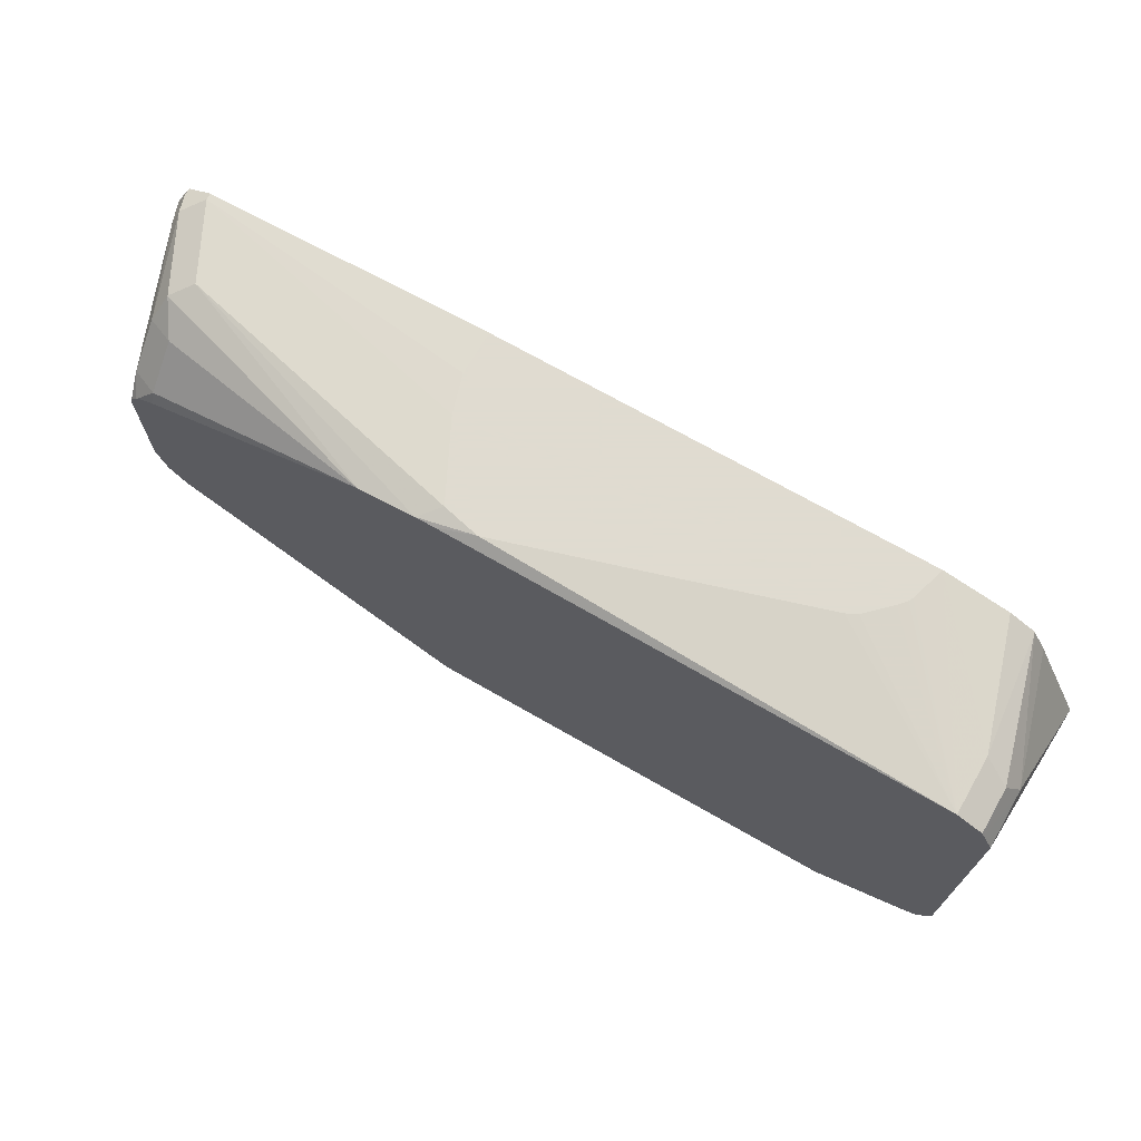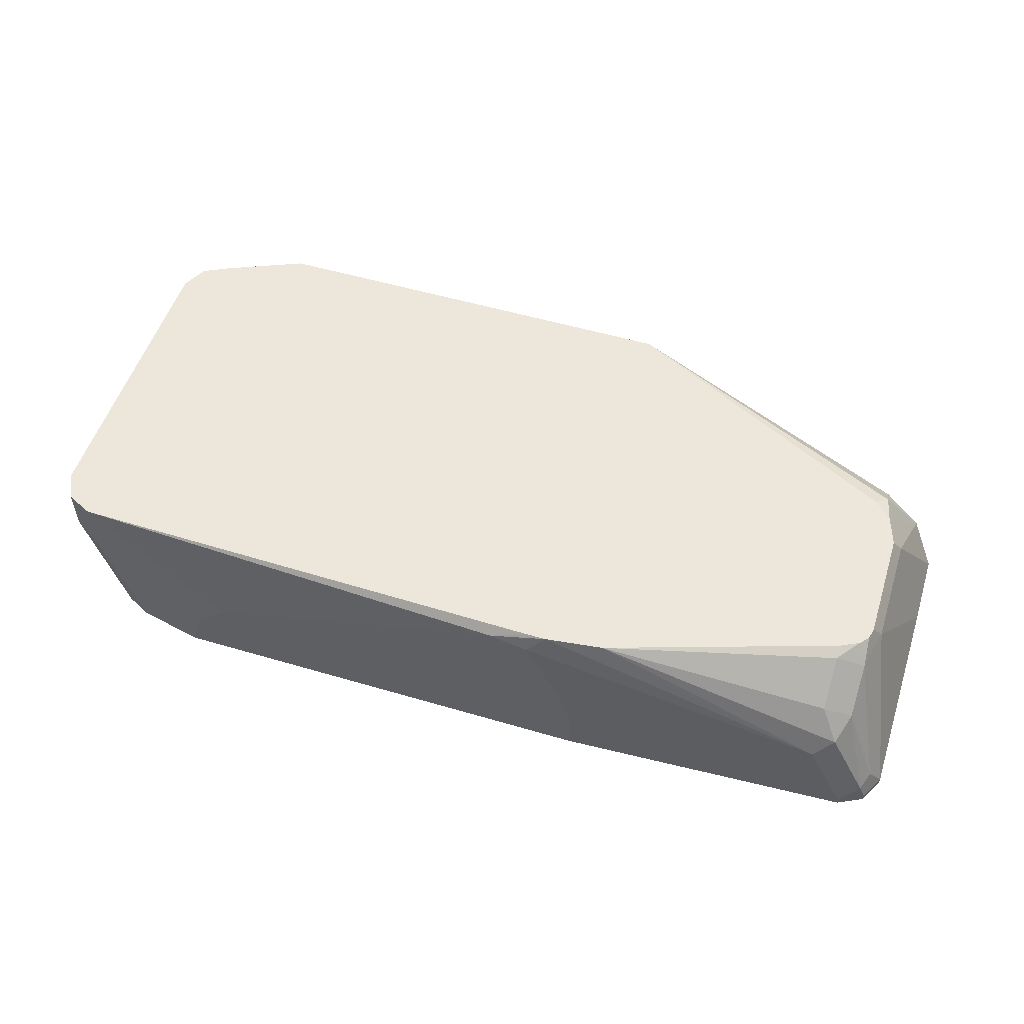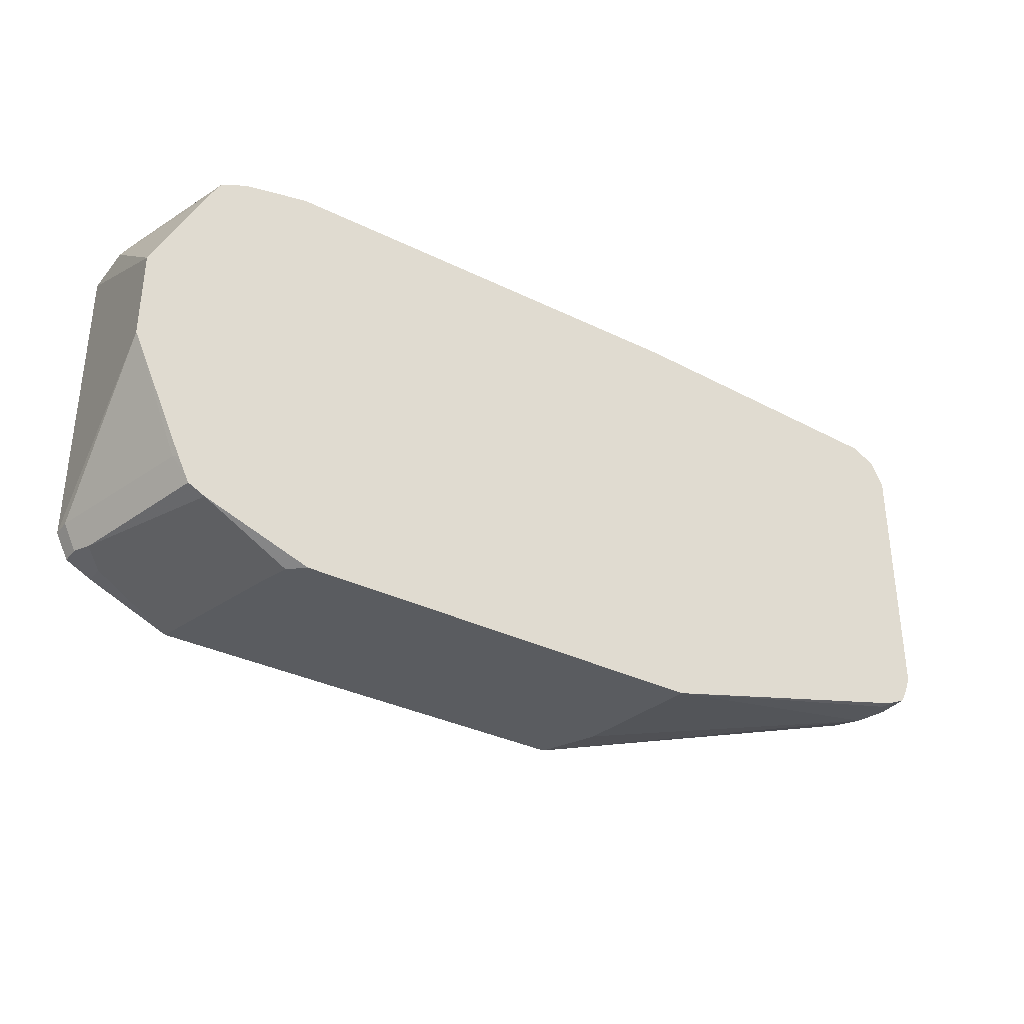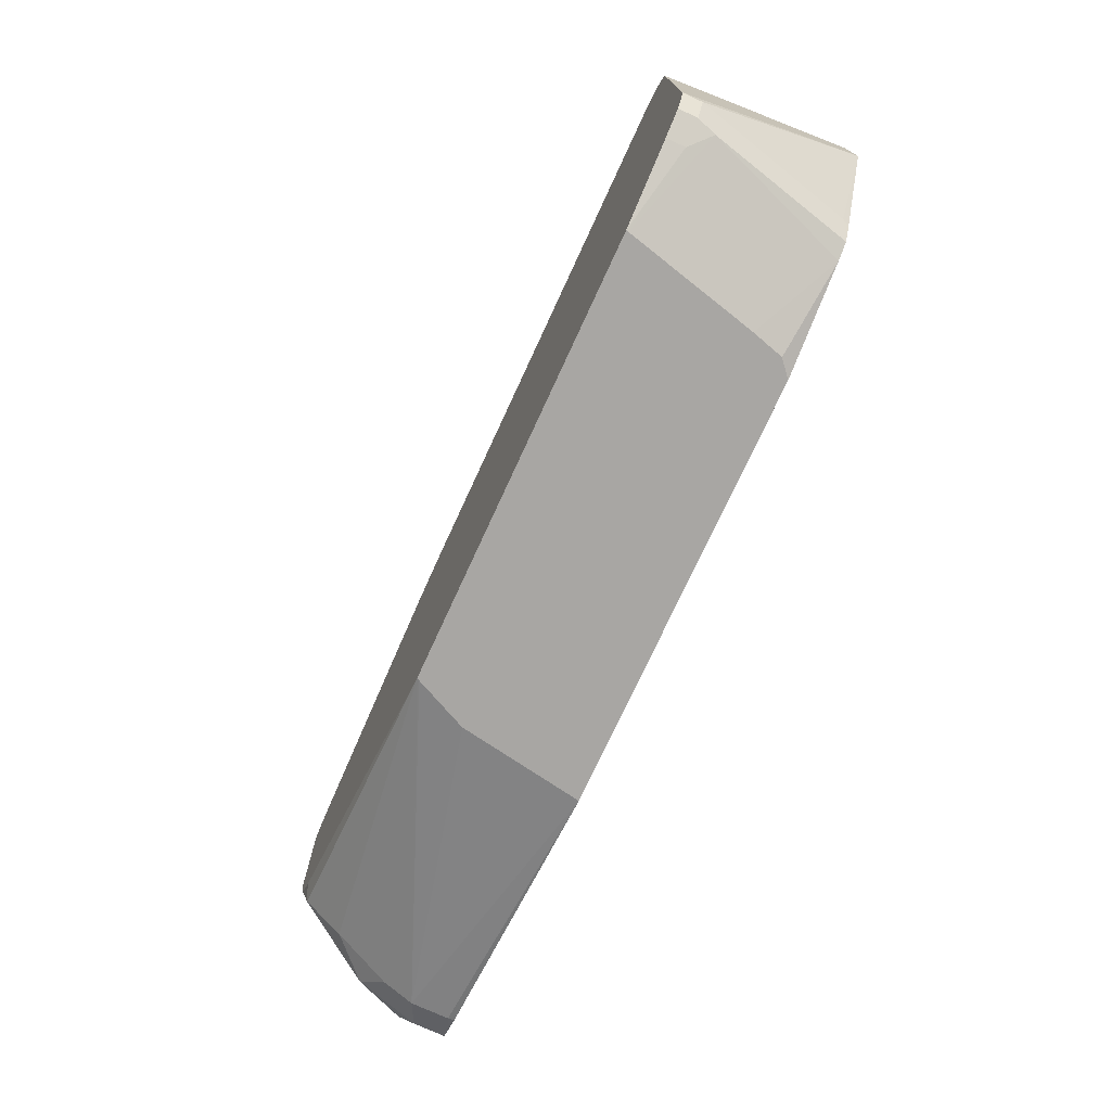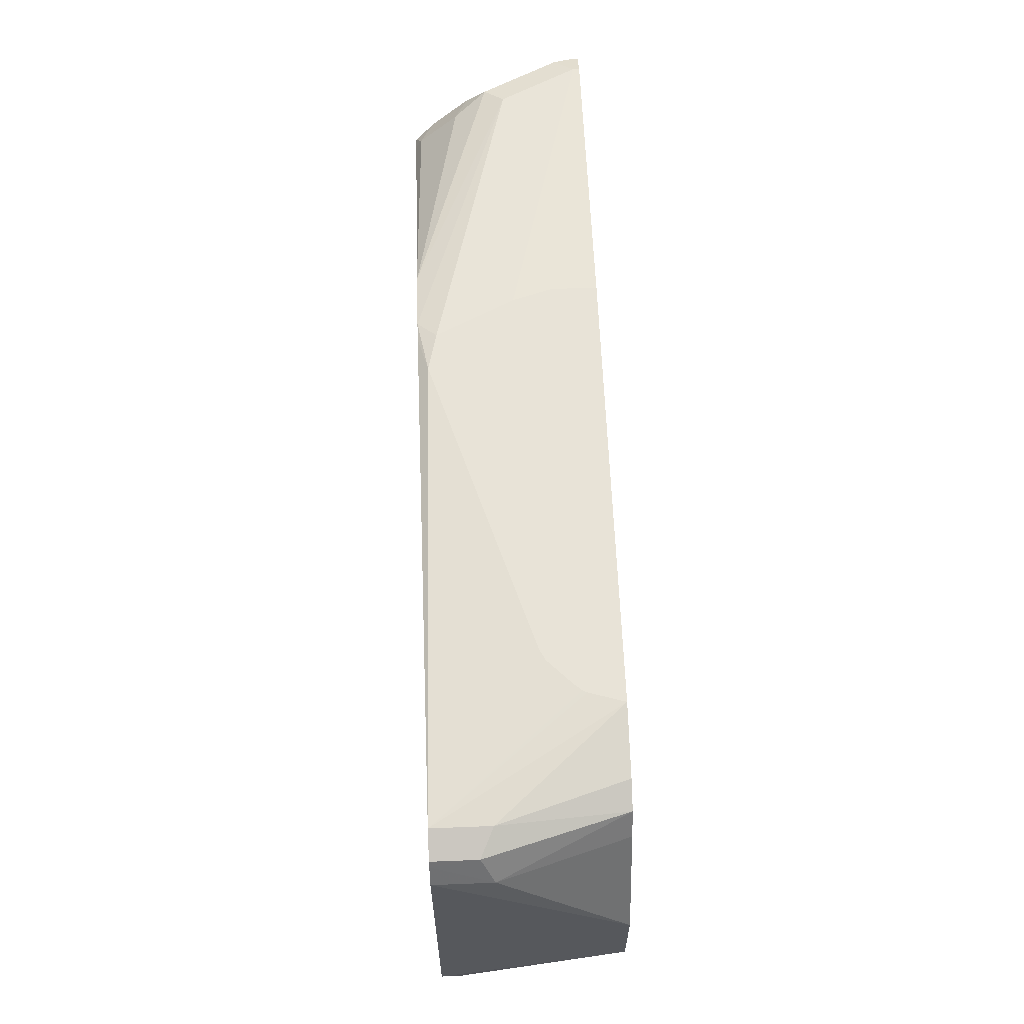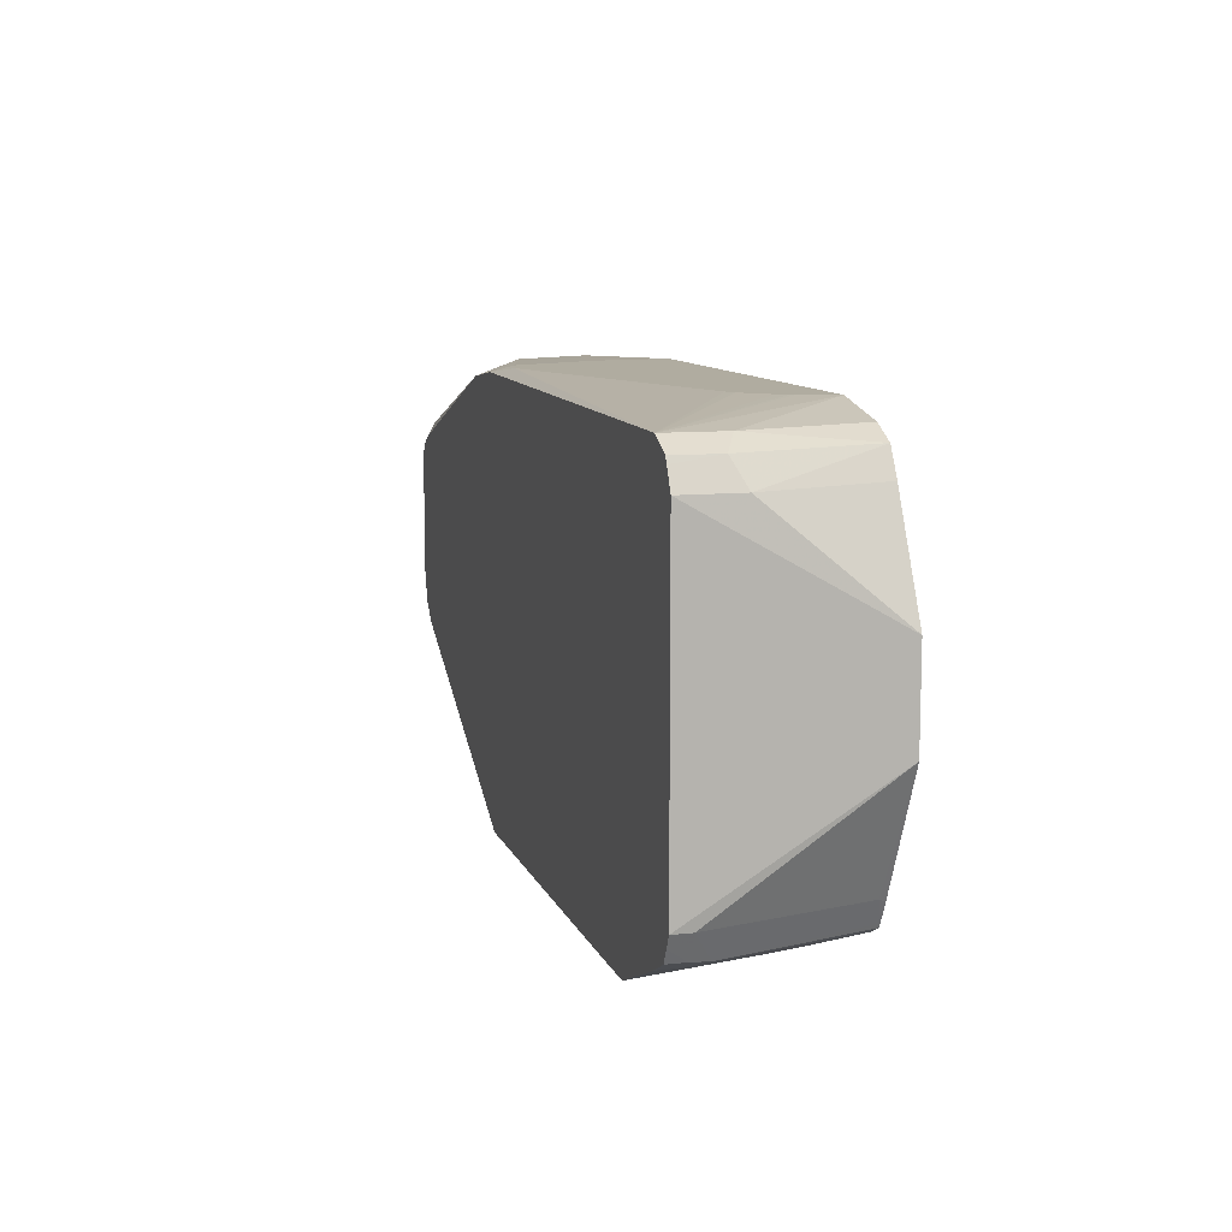
<metadata>
{"format":"obj","ext":"obj","renderer":"f3d","projection":"perspective","resolution":1024,"background":"white","views":[{"elev":70.2,"azim":29.9,"up":"+Y"},{"elev":52.9,"azim":-162.4,"up":"+Z"},{"elev":-34.4,"azim":146.7,"up":"+Y"},{"elev":-74.3,"azim":65.3,"up":"+Y"},{"elev":61.7,"azim":87.7,"up":"+Y"},{"elev":10.0,"azim":74.3,"up":"+Y"}]}
</metadata>
<code>
v -0.1438 -0.3203 0.09158
v -0.1337 -0.3203 0.1527
v -0.2844 -0.2844 0.1138
v -0.2844 -0.2844 0.09482
v -0.2844 -0.2837 0.09158
v 0.06471 -0.3203 0.09158
v -0.1218 -0.3203 0.1787
v -0.2813 -0.2813 0.1296
v -0.2971 -0.2781 0.1075
v -0.1209 -0.3203 0.1799
v -0.2971 -0.2781 0.09158
v -0.2909 -0.2812 0.09158
v 0.117 -0.3018 0.09158
v 0.07243 -0.3203 0.09823
v -0.2718 -0.2718 0.158
v -0.2908 -0.2718 0.1391
v -0.3034 -0.2655 0.1138
v -0.2659 -0.2469 0.1799
v -0.2718 -0.2528 0.177
v 0.09299 -0.3203 0.1799
v -0.3034 -0.2655 0.09482
v -0.3002 -0.272 0.09158
v 0.1253 -0.2976 0.09158
v 0.1422 -0.2987 0.1612
v 0.07686 -0.3203 0.1138
v -0.2752 -0.2368 0.1799
v -0.2844 -0.2275 0.1707
v -0.3034 -0.2275 0.1138
v -0.2747 -0.2381 0.1799
v 0.09277 -0.3203 0.179
v 0.1327 -0.3034 0.1707
v 0.1327 -0.3034 0.1799
v -0.3034 -0.2622 0.09158
v -0.3027 -0.2655 0.09158
v 0.1264 -0.2955 0.09158
v 0.1517 -0.2844 0.1707
v 0.1454 -0.2971 0.1707
v 0.1454 -0.2971 0.1799
v -0.2798 -0.2229 0.1799
v -0.2844 -0.1707 0.1707
v -0.3034 -0.1328 0.09482
v -0.3034 -0.1328 0.09158
v 0.1311 -0.286 0.09158
v 0.1327 -0.2844 0.09482
v 0.1582 -0.2275 0.09158
v 0.1517 -0.2844 0.1799
v 0.1486 -0.2906 0.1799
v -0.2798 -0.166 0.1799
v -0.2797 -0.1493 0.1707
v -0.2971 -0.1264 0.1075
v -0.2971 -0.1201 0.09482
v -0.2971 -0.1201 0.09158
v 0.1582 -0.1831 0.09158
v 0.1517 -0.1328 0.1799
v -0.2785 -0.1604 0.1799
v -0.275 -0.1563 0.1799
v -0.2743 -0.1557 0.1799
v -0.2655 -0.1454 0.177
v -0.2655 -0.1264 0.158
v -0.2797 -0.1304 0.1517
v -0.2939 -0.1185 0.1043
v -0.2844 -0.1138 0.09482
v -0.2844 -0.1138 0.09158
v 0.1517 -0.1328 0.1517
v 0.1334 -0.1328 0.09158
v 0.1469 -0.123 0.1799
v -0.2655 -0.1513 0.1799
v -0.1517 -0.1138 0.1799
v -0.2749 -0.1185 0.1422
v -0.2655 -0.1138 0.1327
v -0.1328 -0.1067 0.1328
v -0.1387 -0.1067 0.1138
v -0.1387 -0.1067 0.09158
v 0.1454 -0.1201 0.158
v 0.1264 -0.1201 0.09158
v 0.1454 -0.1201 0.1799
v -0.123 -0.1101 0.1799
v -0.1138 -0.1067 0.1707
v 0.08097 -0.1067 0.09158
v 0.1327 -0.1138 0.1517
v 0.1138 -0.1138 0.09158
v 0.1327 -0.1138 0.1799
v -0.1138 -0.1101 0.1799
v -0.09479 -0.1067 0.1751
v 0.07682 -0.1067 0.1054
v 0.07582 -0.1067 0.1087
v 0.07478 -0.1067 0.1108
v 0.07117 -0.1067 0.1149
v 0.0596 -0.1067 0.1262
v 0.05413 -0.1067 0.1289
v -0.01897 -0.1067 0.1517
f 49 59 60
f 49 55 56
f 49 56 57
f 45 54 46
f 49 57 58
f 49 58 59
f 48 55 49
f 49 60 50
f 53 65 64
f 50 60 61
f 51 61 62
f 51 62 63
f 53 64 54
f 54 64 66
f 57 67 58
f 45 53 54
f 58 67 68
f 50 61 51
f 43 45 44
f 27 48 40
f 41 52 42
f 58 68 59
f 24 38 32
f 24 32 31
f 24 31 30
f 24 30 25
f 26 39 27
f 27 39 48
f 28 40 41
f 35 43 44
f 35 44 36
f 36 45 46
f 36 46 47
f 36 47 37
f 36 44 45
f 37 47 38
f 40 48 49
f 40 49 41
f 41 50 51
f 41 51 52
f 41 49 50
f 59 69 60
f 77 83 84
f 60 69 61
f 71 79 73
f 71 73 72
f 74 80 82
f 74 82 76
f 74 75 80
f 75 81 80
f 24 37 38
f 77 84 78
f 79 85 82
f 79 82 80
f 79 80 81
f 82 85 86
f 82 86 87
f 82 87 88
f 82 88 89
f 82 89 90
f 82 90 91
f 82 91 84
f 82 84 83
f 71 85 79
f 59 68 69
f 71 86 85
f 71 88 87
f 61 69 70
f 61 70 62
f 62 70 71
f 62 71 72
f 62 72 73
f 62 73 63
f 64 74 66
f 64 65 75
f 64 75 74
f 66 74 76
f 68 77 70
f 68 70 69
f 70 77 78
f 70 78 71
f 71 78 84
f 71 84 91
f 71 91 90
f 71 90 89
f 71 89 88
f 71 87 86
f 24 36 37
f 51 63 52
f 23 35 24
f 1 6 14
f 1 14 25
f 1 25 30
f 1 30 20
f 1 20 10
f 1 10 7
f 1 7 2
f 2 7 3
f 1 13 6
f 3 8 9
f 3 11 4
f 3 7 10
f 3 10 8
f 4 11 12
f 4 12 5
f 6 13 14
f 8 15 16
f 8 16 9
f 3 9 11
f 1 23 13
f 1 35 23
f 1 43 35
f 24 35 36
f 1 2 3
f 1 3 4
f 1 4 5
f 1 5 12
f 1 12 11
f 1 11 22
f 1 22 34
f 1 34 33
f 1 33 42
f 1 52 63
f 1 63 73
f 1 73 79
f 1 79 81
f 1 81 75
f 1 75 65
f 1 65 53
f 1 53 45
f 1 45 43
f 8 10 15
f 9 16 17
f 1 42 52
f 9 21 11
f 13 23 24
f 13 24 25
f 13 25 14
f 15 19 16
f 16 26 27
f 16 27 17
f 16 19 26
f 17 28 41
f 17 41 42
f 17 42 33
f 17 33 21
f 17 27 40
f 17 40 28
f 19 29 26
f 20 30 31
f 20 31 32
f 21 33 34
f 9 17 21
f 21 34 22
f 11 21 22
f 10 29 18
f 18 29 19
f 10 39 26
f 10 19 15
f 10 26 29
f 10 18 19
f 10 20 32
f 10 32 38
f 10 47 46
f 10 46 54
f 10 54 66
f 10 66 76
f 10 76 82
f 10 38 47
f 10 82 83
f 10 48 39
f 10 55 48
f 10 57 56
f 10 67 57
f 10 56 55
f 10 68 67
f 10 83 77
f 10 77 68

</code>
